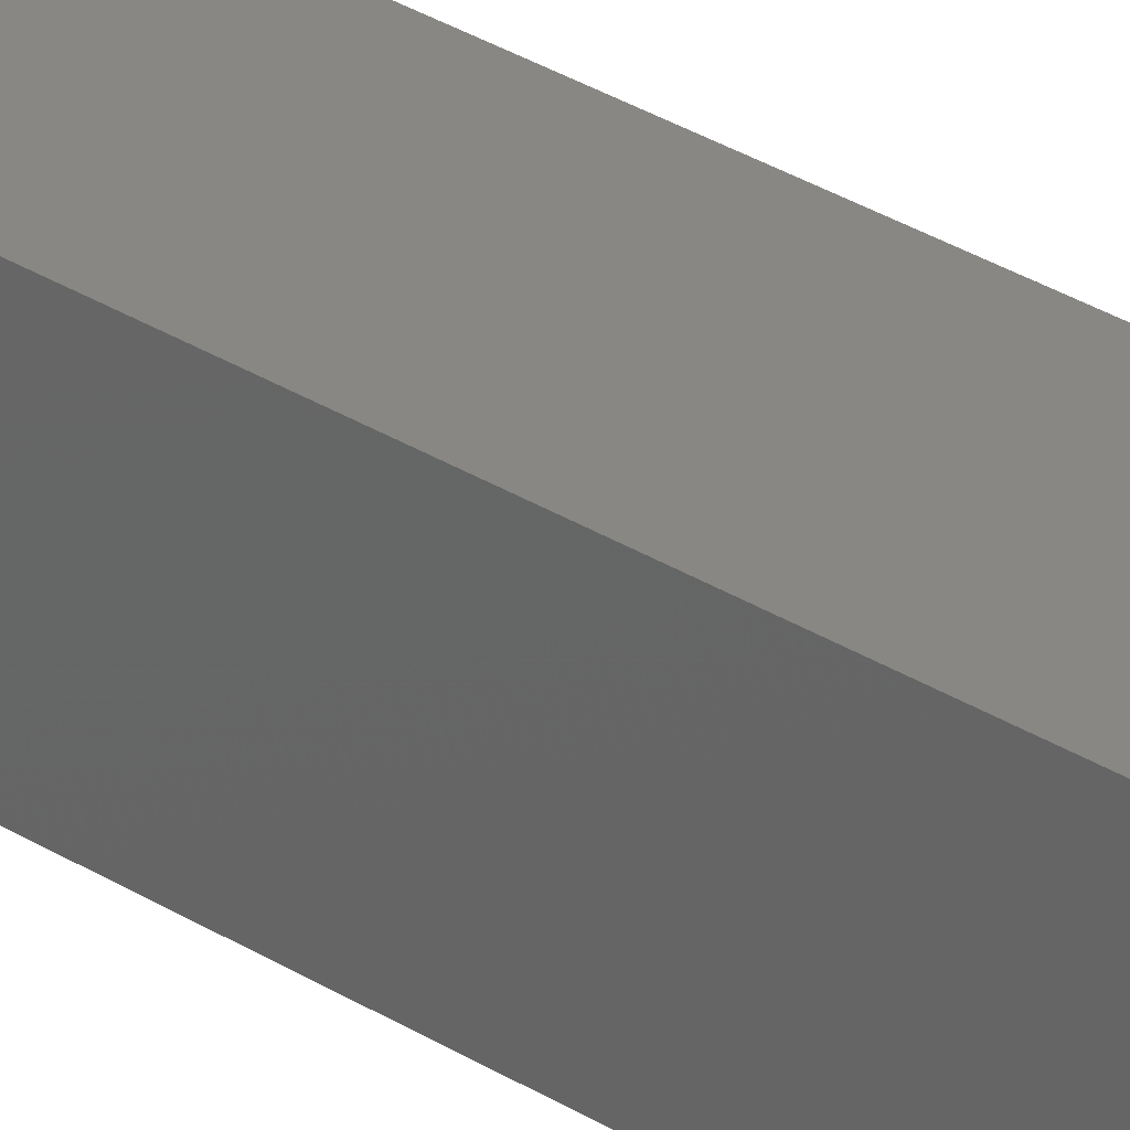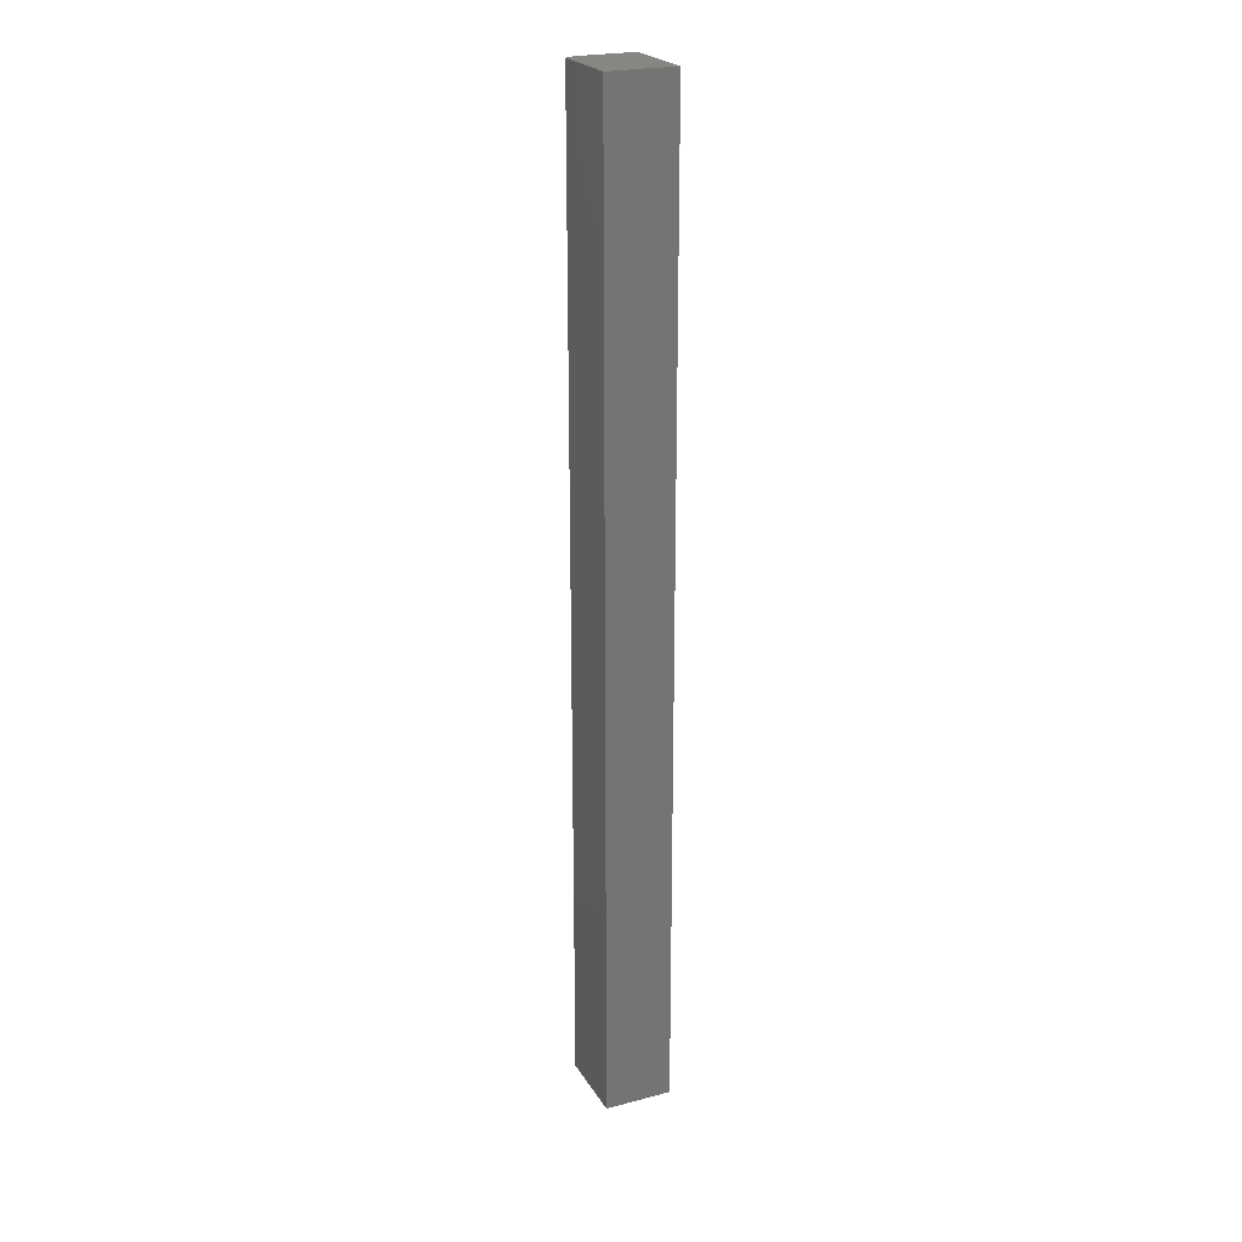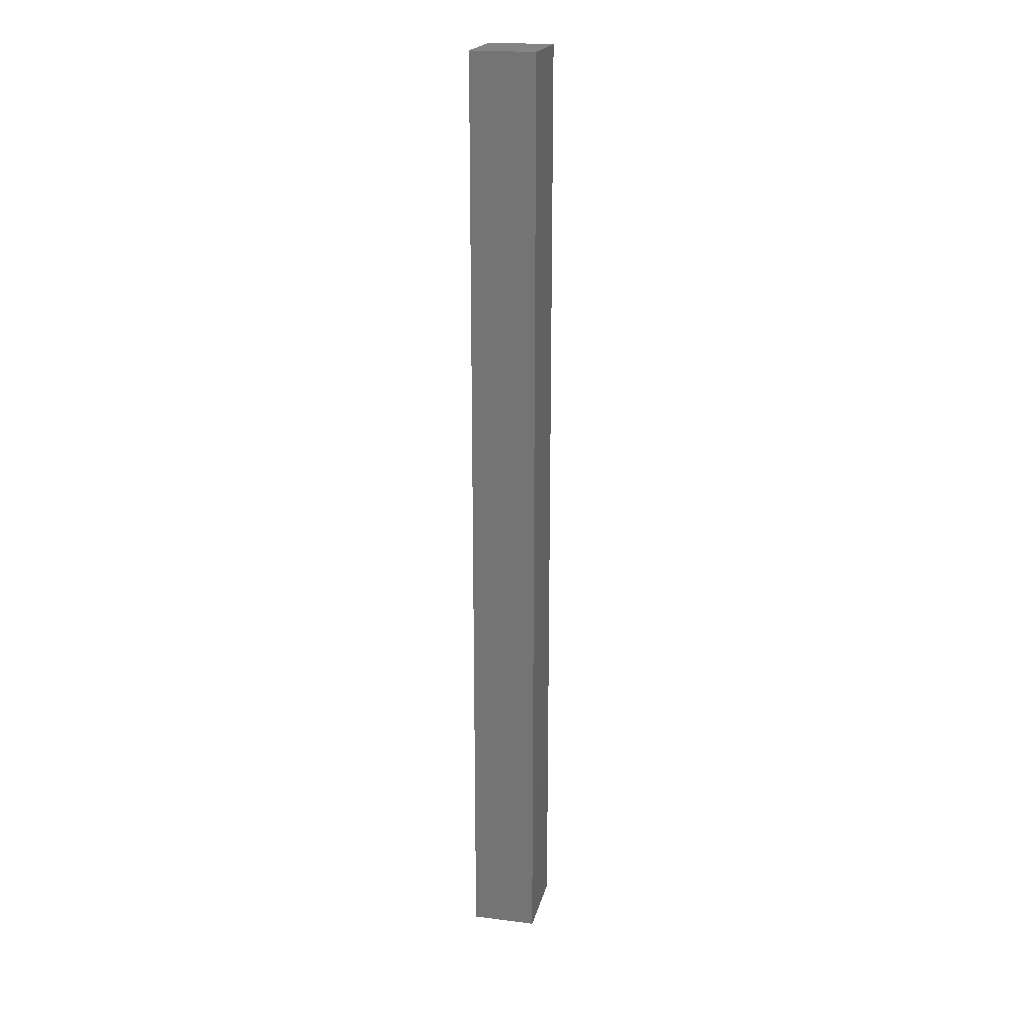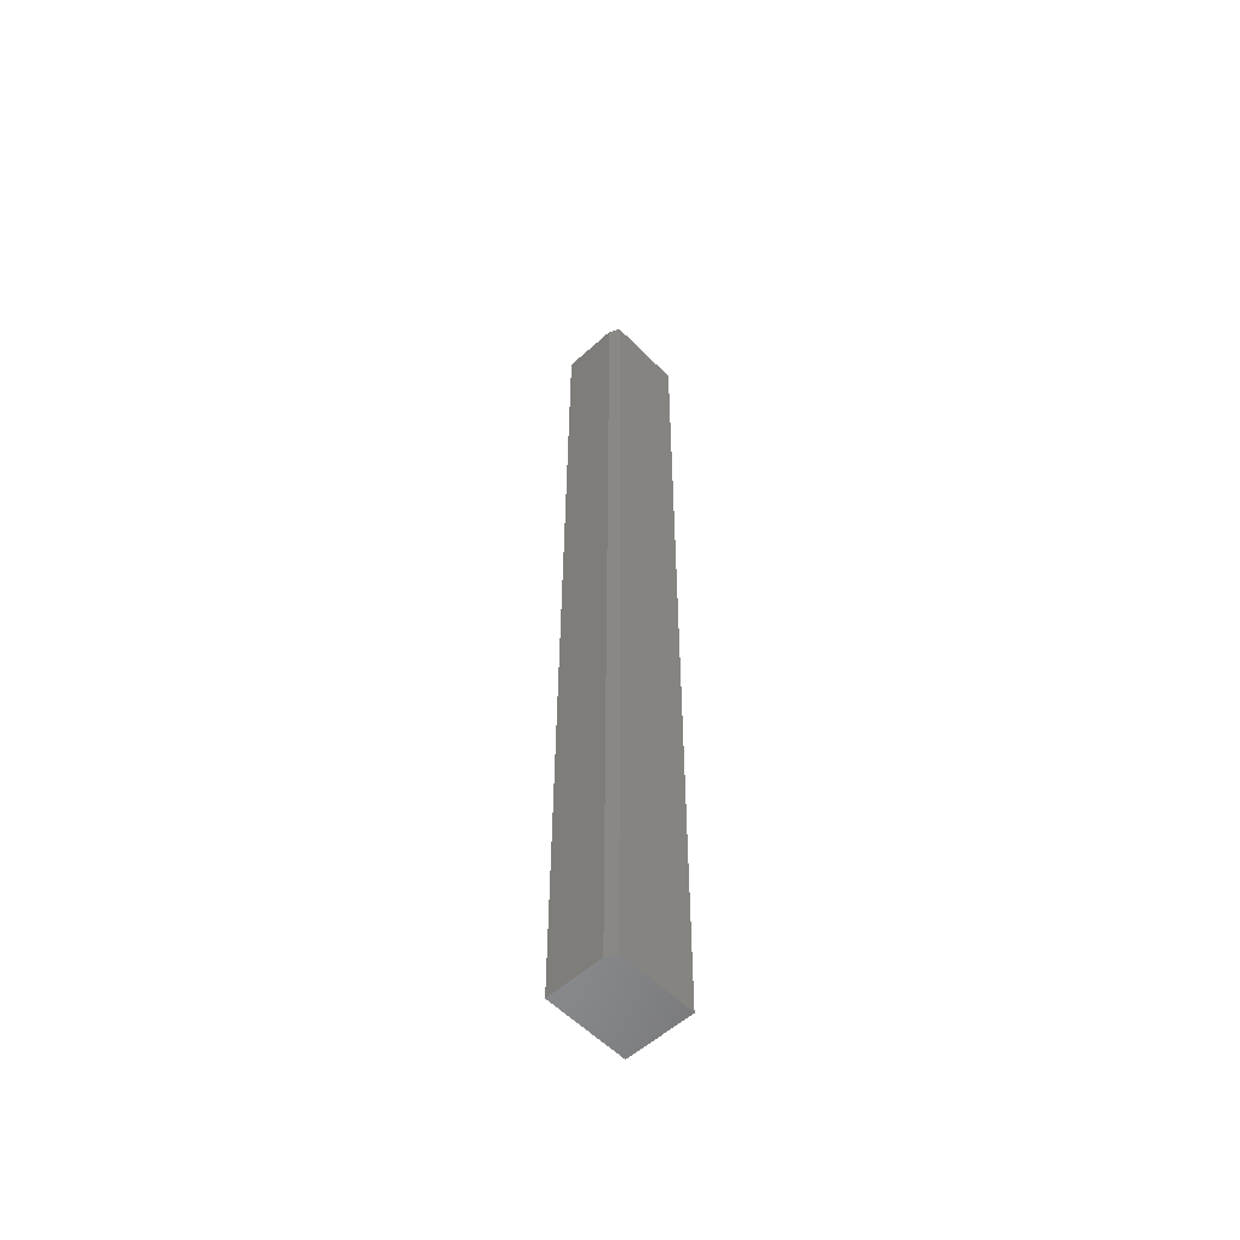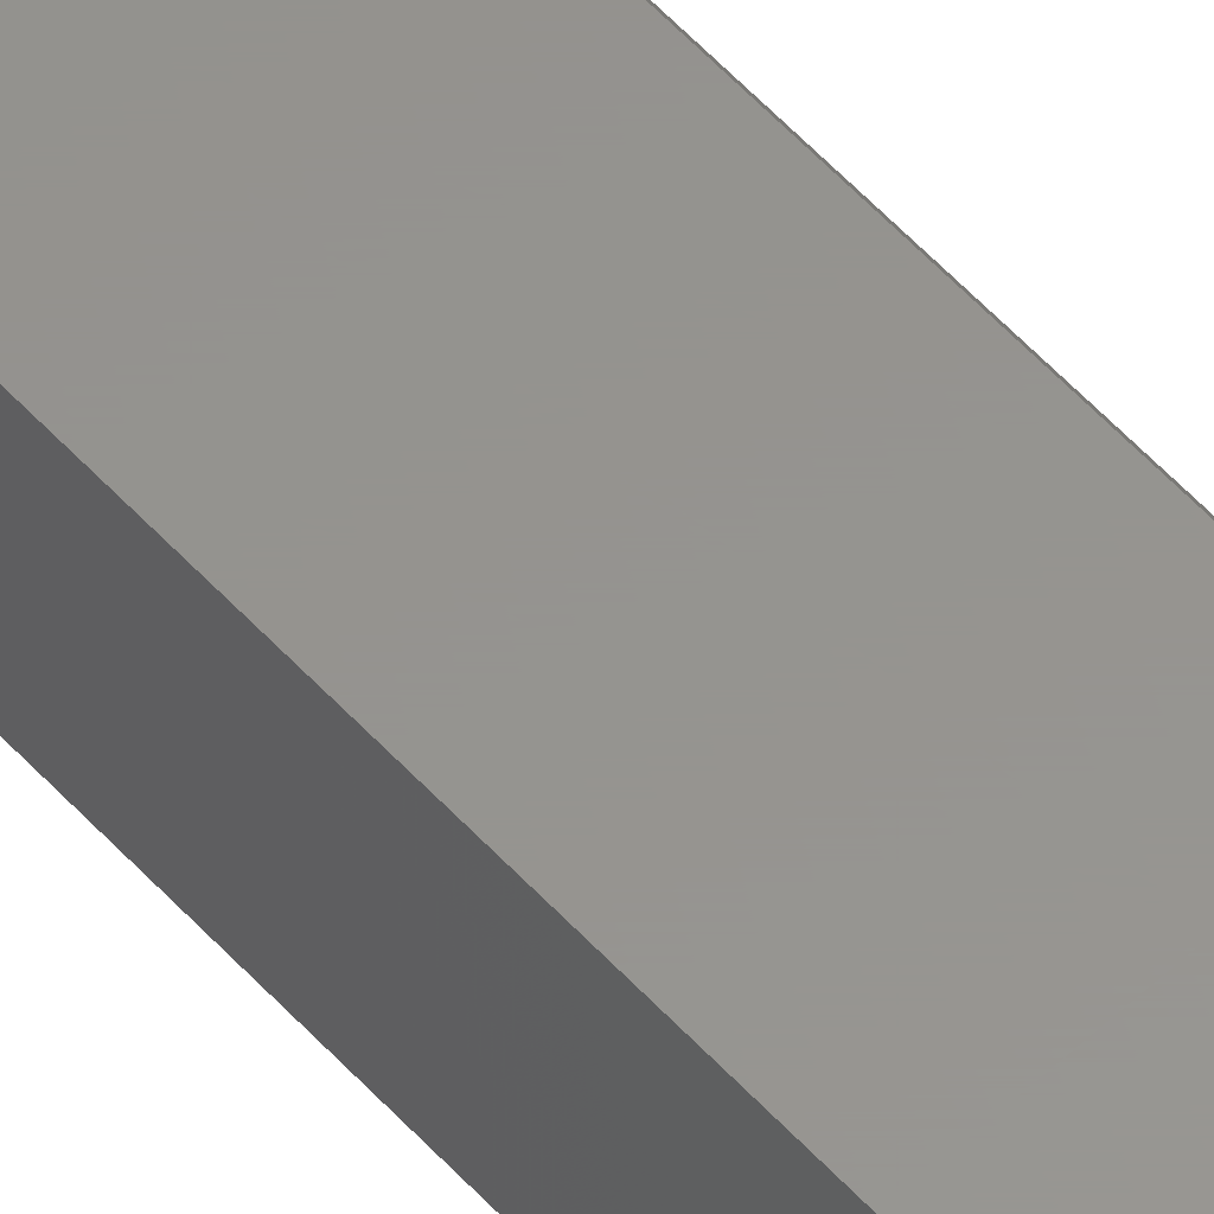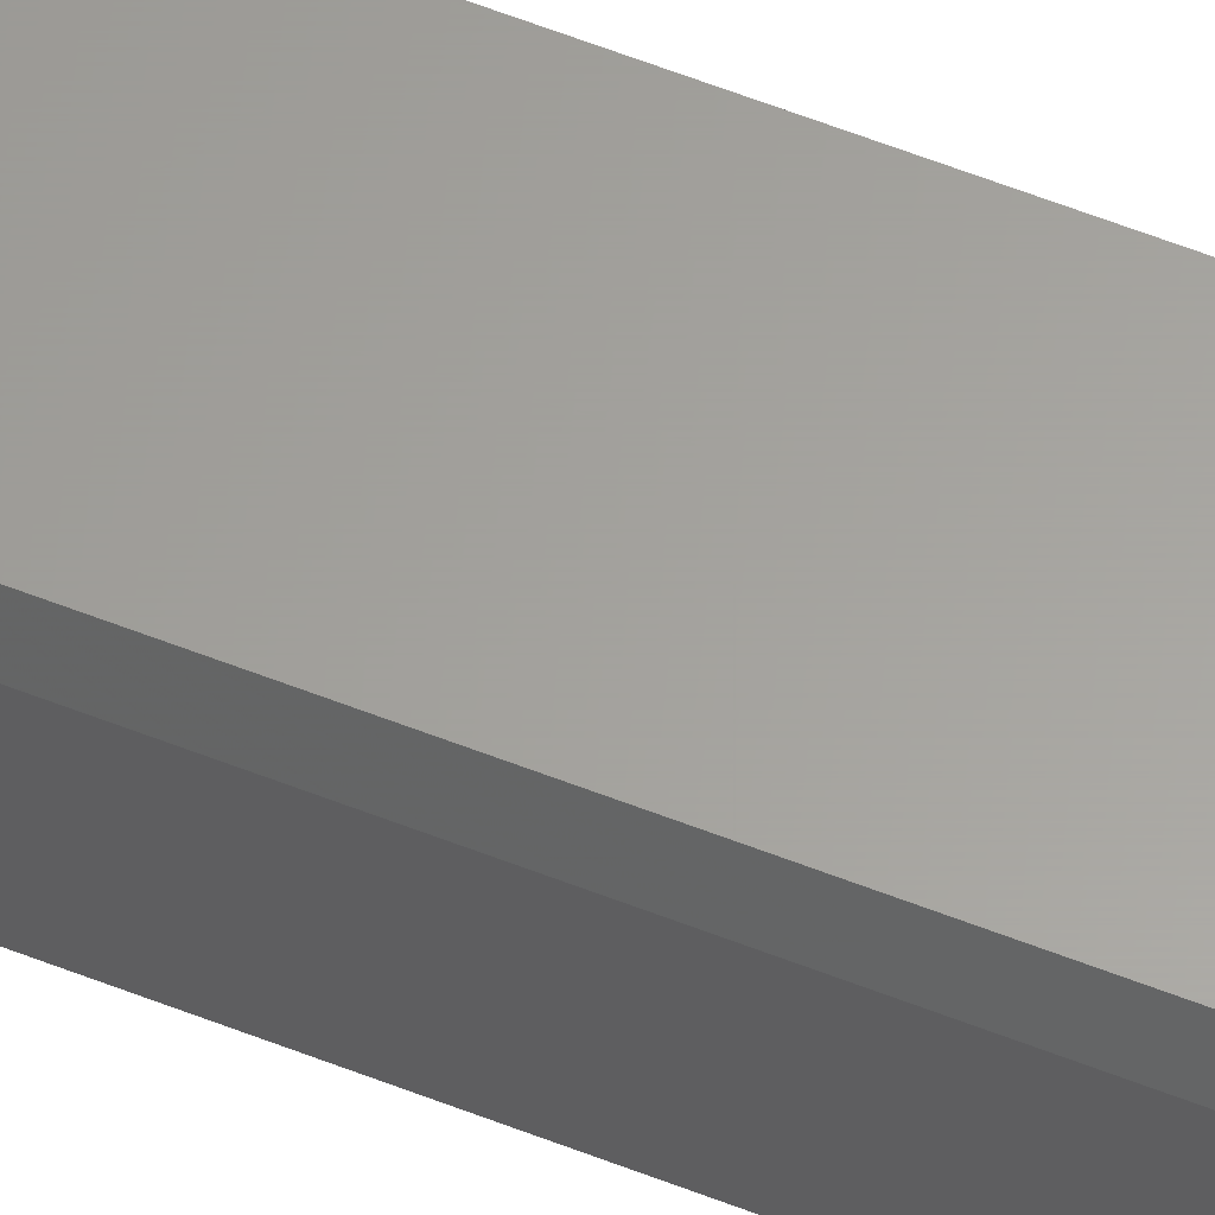
<metadata>
{"format":"stl","ext":"stl","renderer":"f3d","projection":"perspective","resolution":1024,"background":"white","views":[{"elev":24.4,"azim":138.4,"up":"+Z"},{"elev":23.3,"azim":66.1,"up":"+Y"},{"elev":20.2,"azim":102.9,"up":"+Y"},{"elev":-56.3,"azim":-46.6,"up":"+Y"},{"elev":57.1,"azim":138.1,"up":"+Z"},{"elev":61.6,"azim":-68.4,"up":"+Z"}]}
</metadata>
<code>
# stl→obj: 10 verts, 16 faces
v -0.0625 -0.7344 0.1016
v 0.05469 -0.7344 0.1016
v -0.0625 0.75 0.1016
v 0.05469 0.75 0.1016
v -0.07031 0.75 0.08594
v -0.07031 0.75 0
v -0.07031 -0.7344 0.08594
v -0.07031 -0.7344 0
v 0.05469 0.75 0
v 0.05469 -0.7344 0
f 1 2 3
f 3 2 4
f 5 6 7
f 7 6 8
f 4 9 3
f 3 9 6
f 3 6 5
f 10 2 8
f 8 2 1
f 8 1 7
f 1 3 7
f 7 3 5
f 8 6 10
f 10 6 9
f 2 10 4
f 4 10 9

</code>
